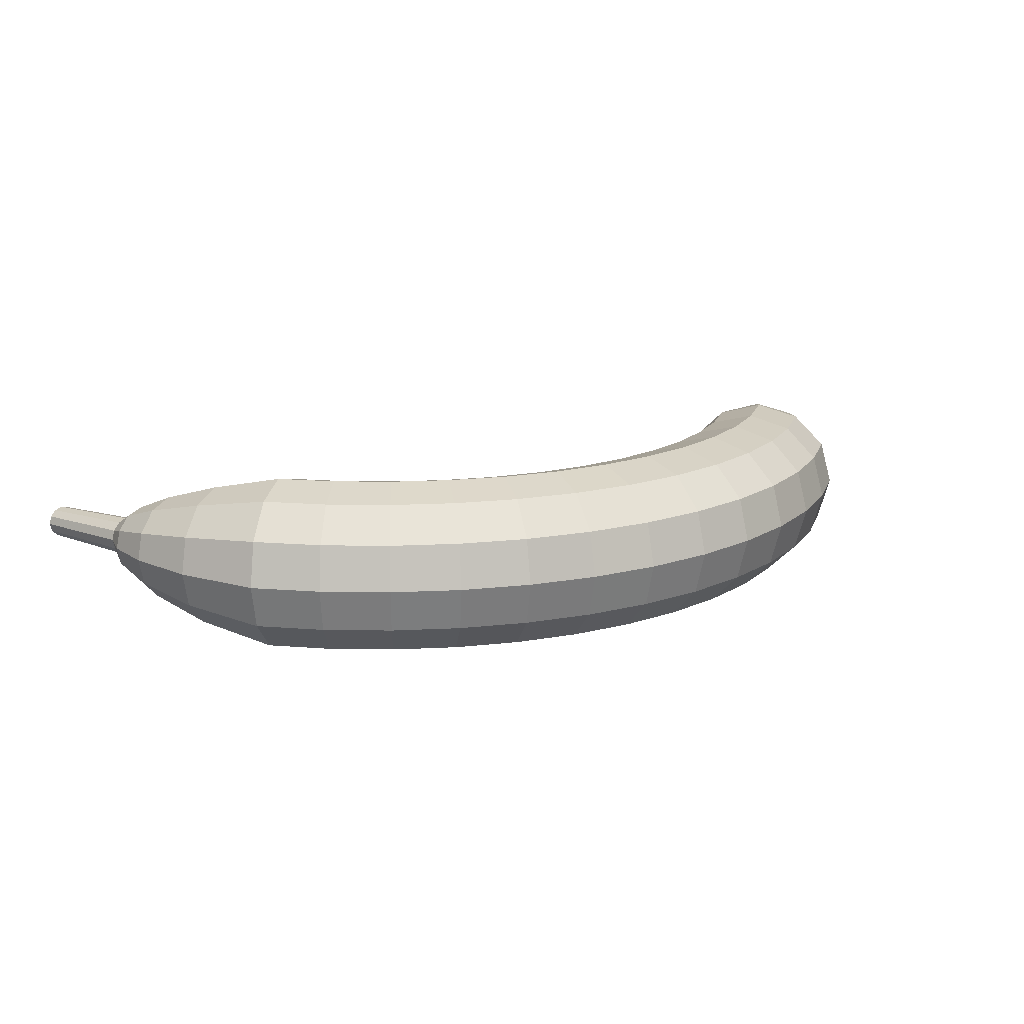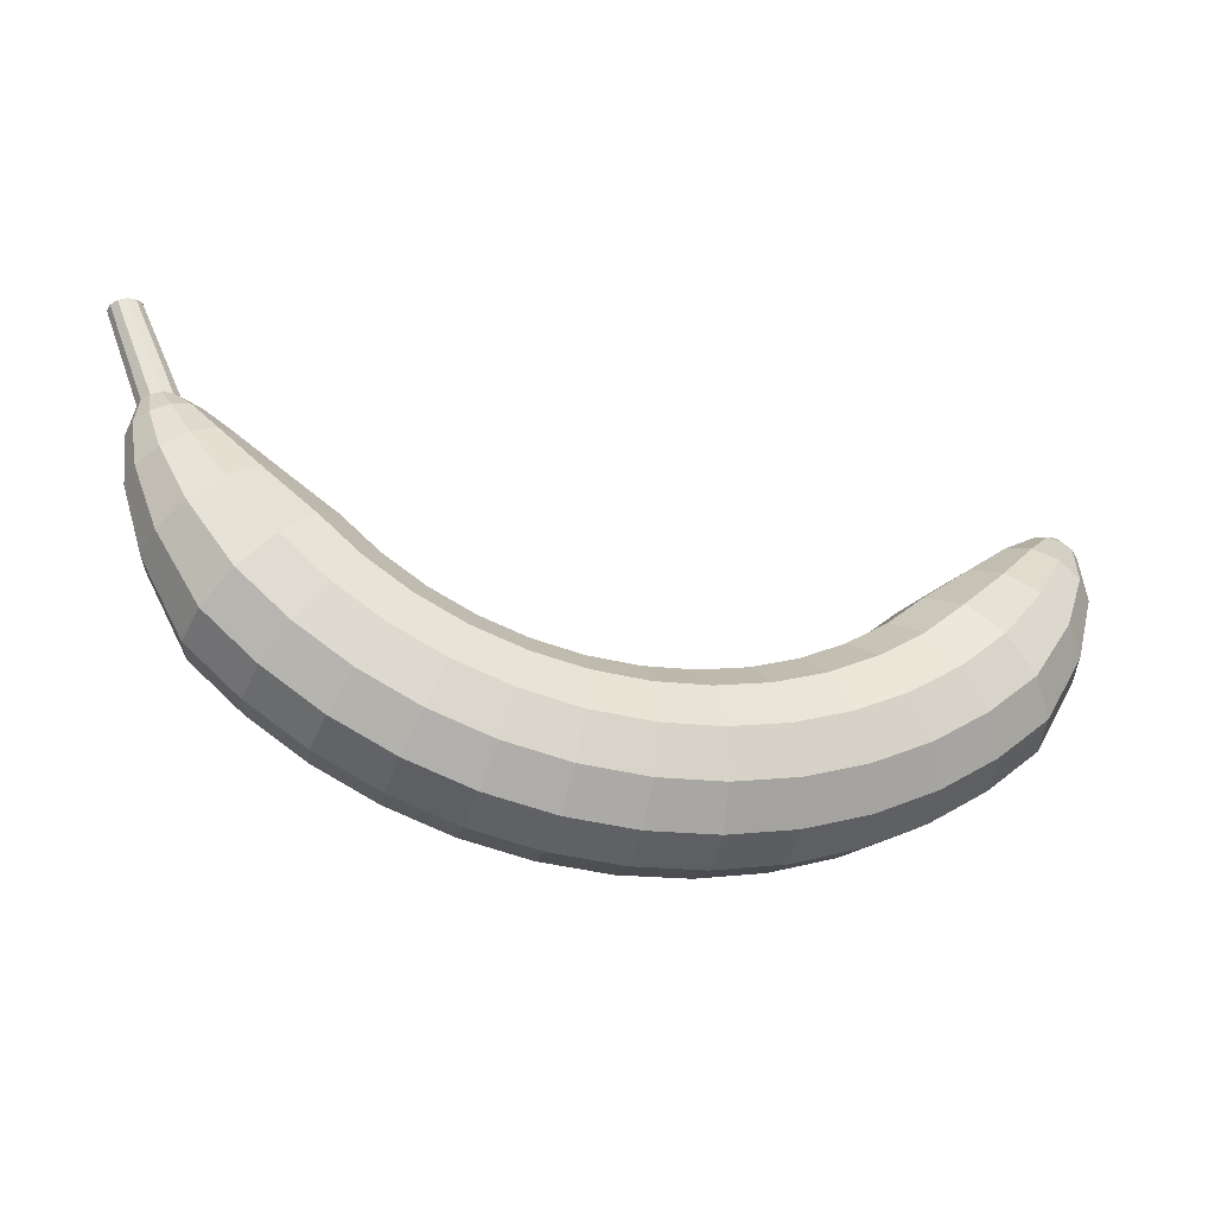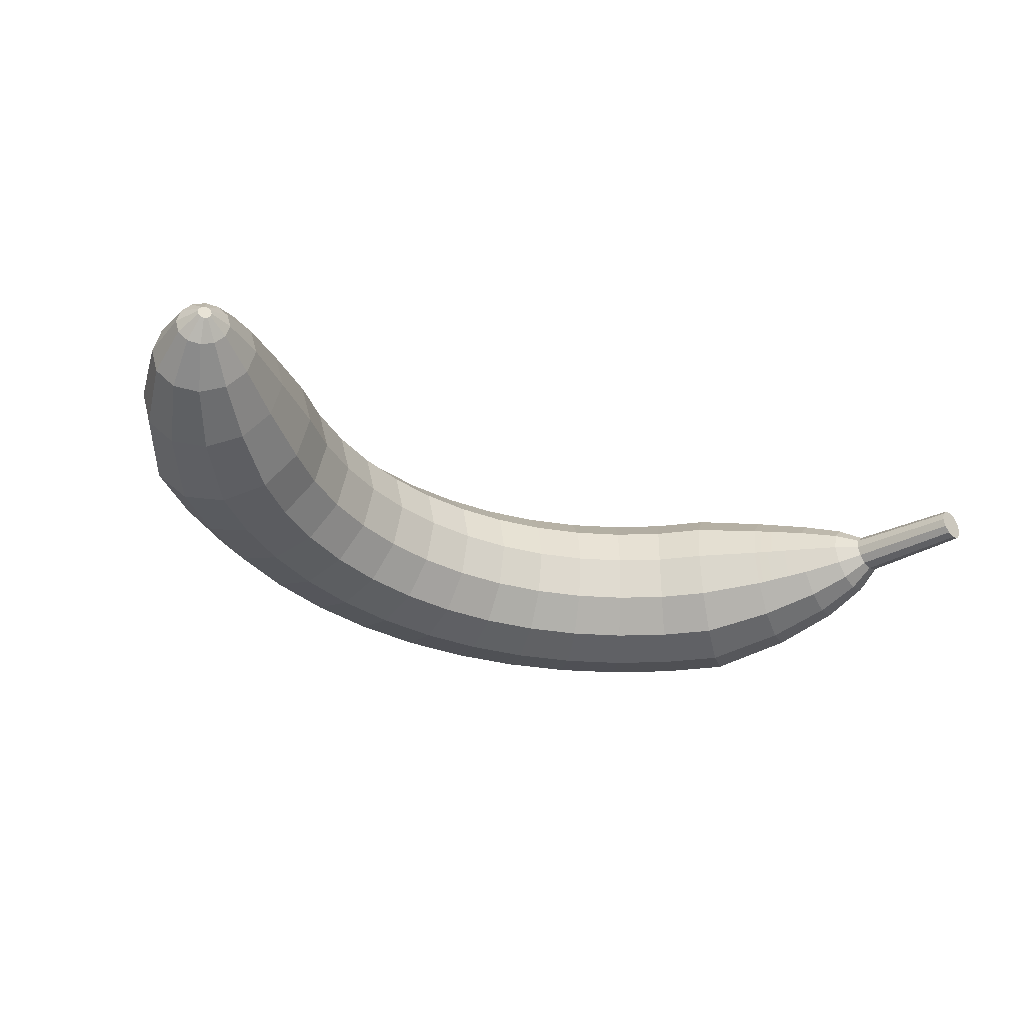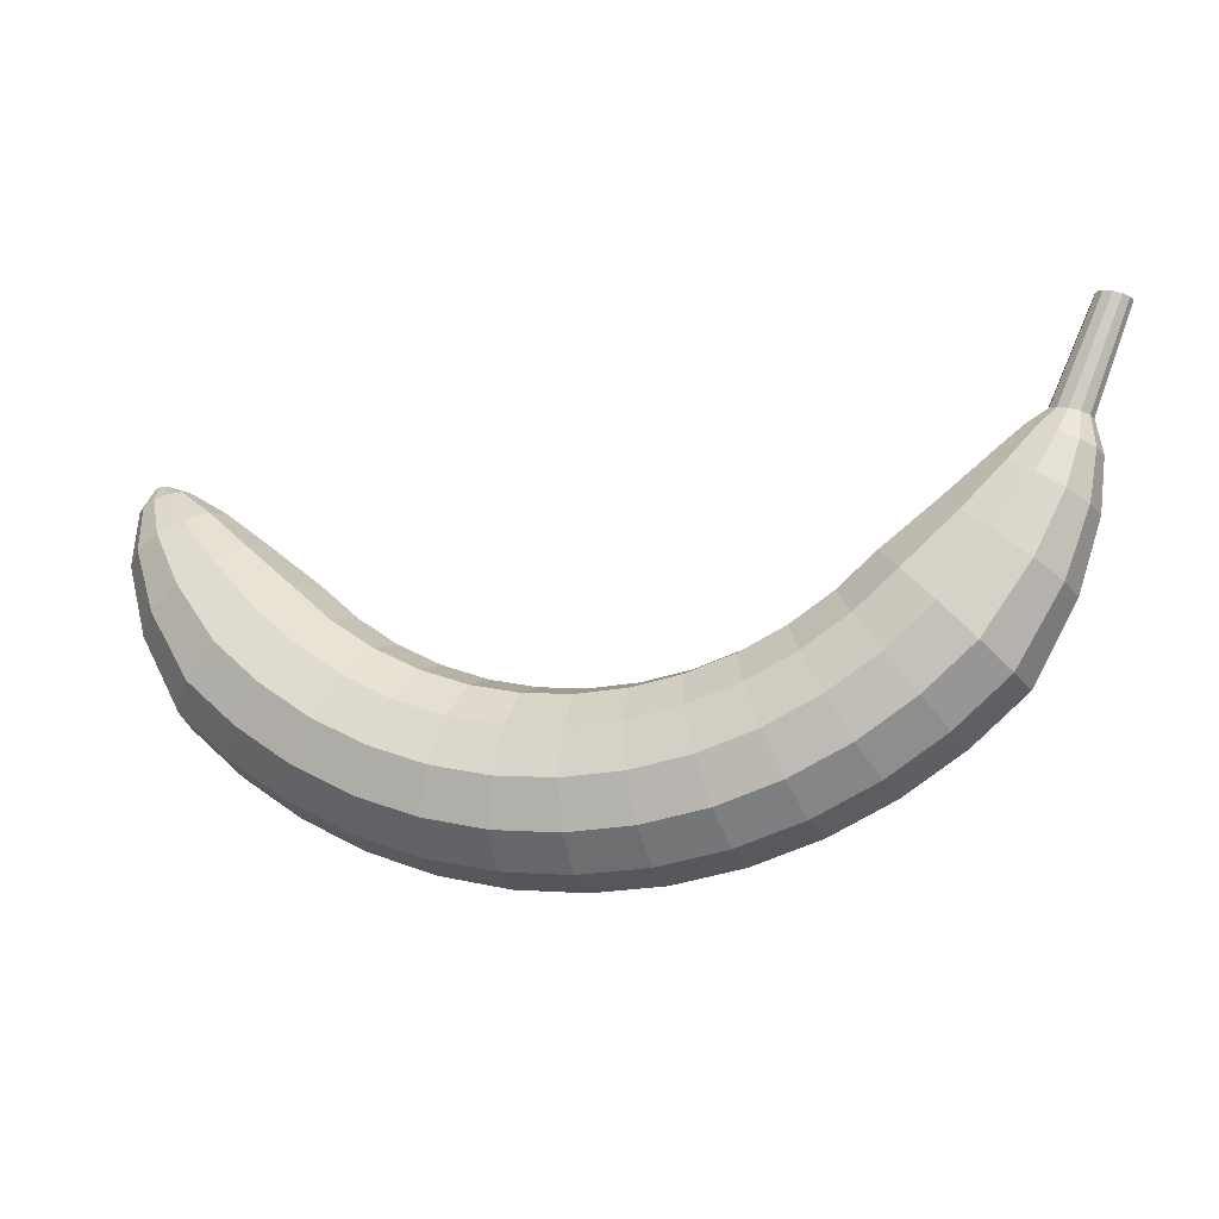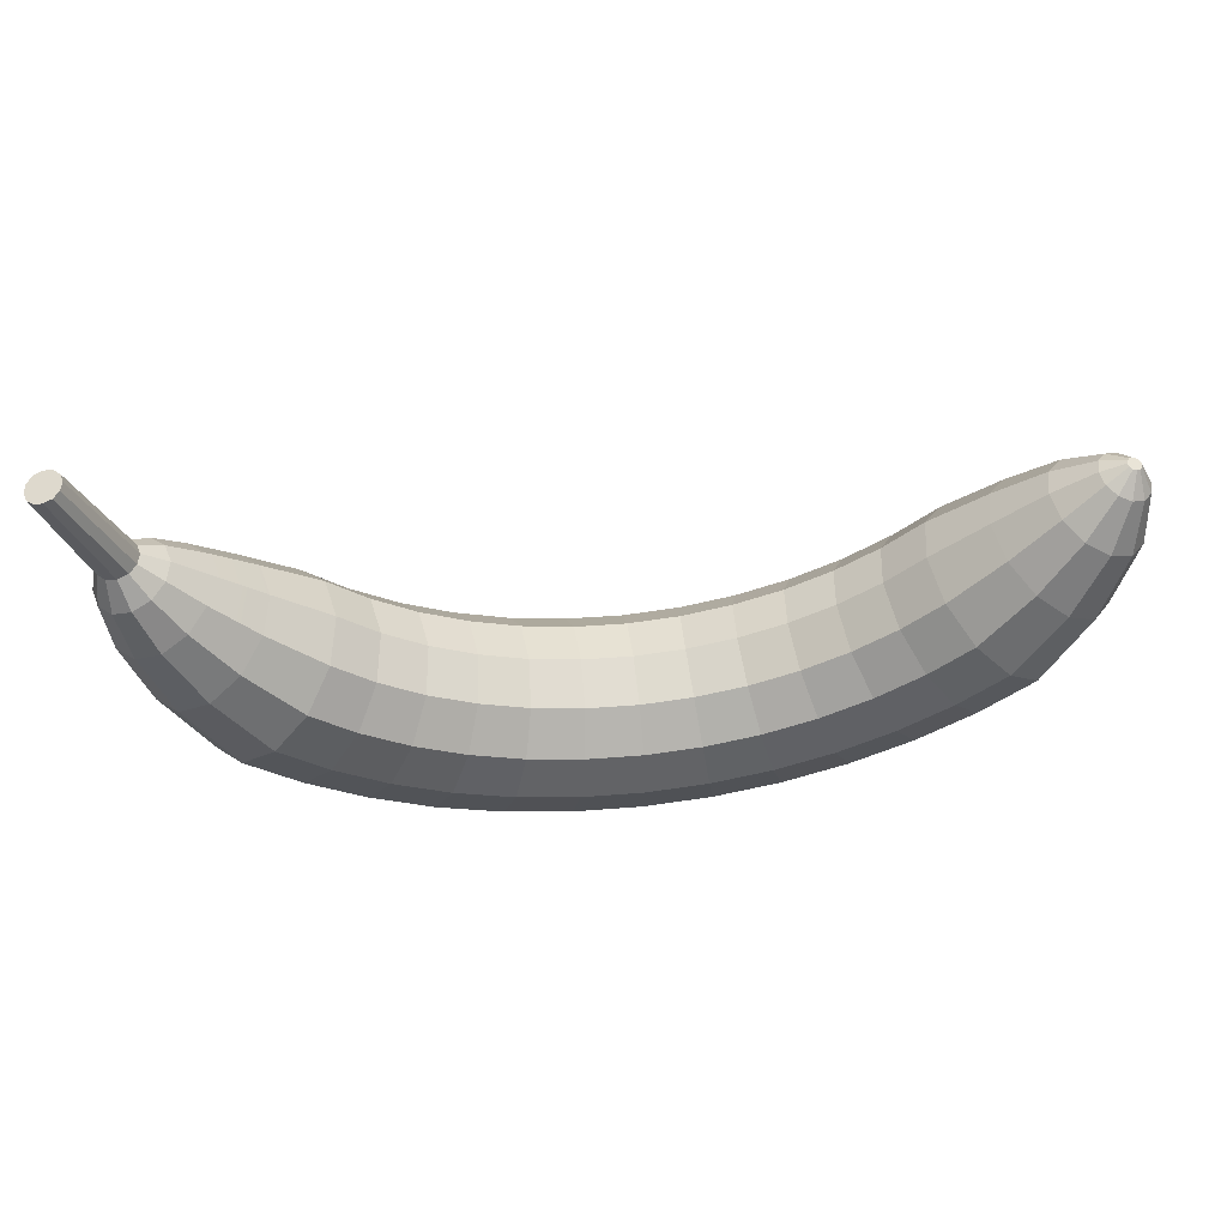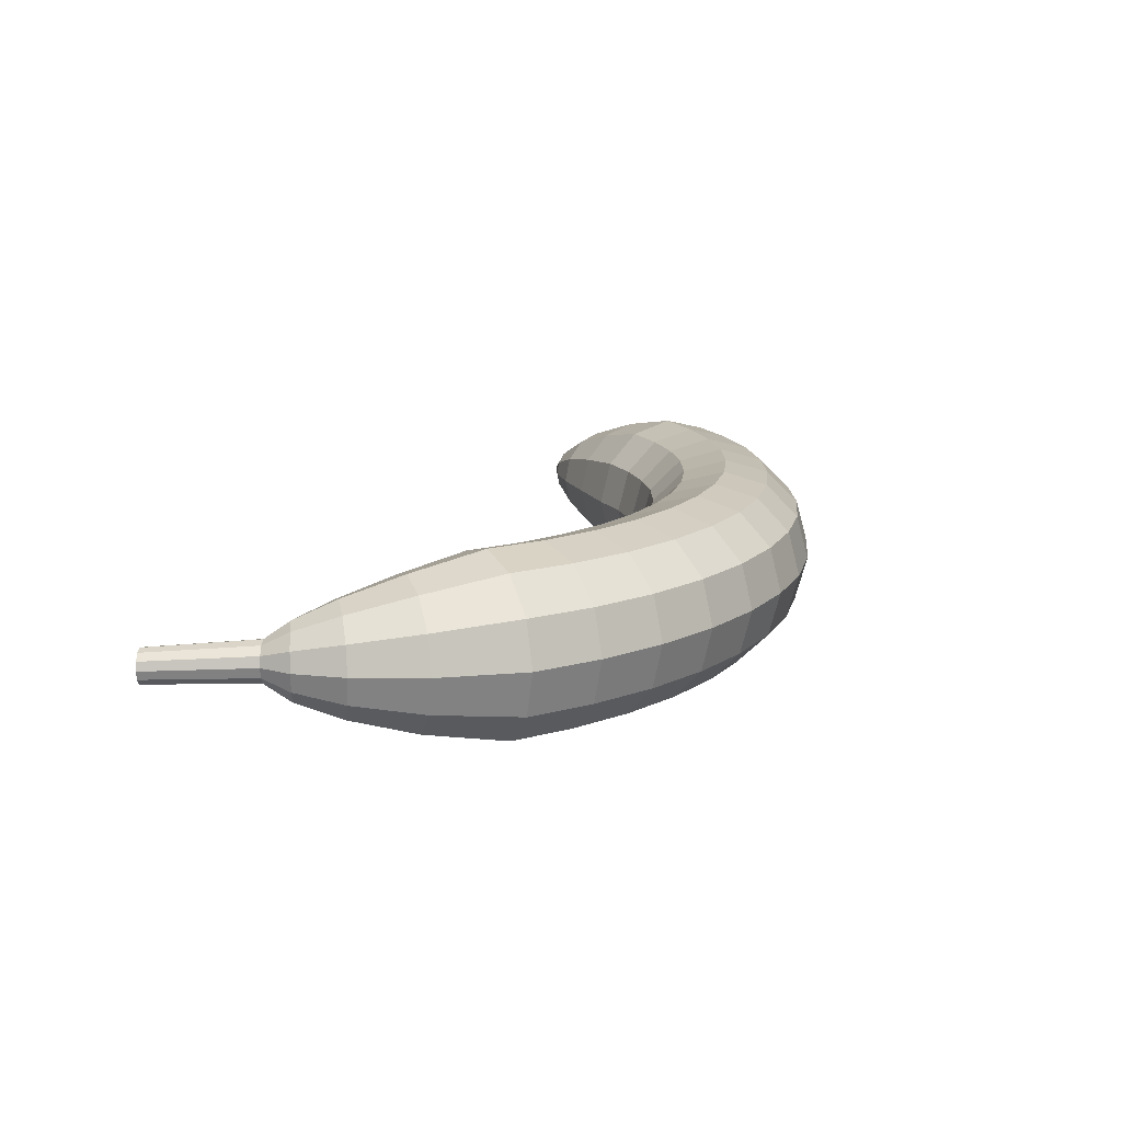
<metadata>
{"format":"obj","ext":"obj","renderer":"f3d","projection":"perspective","resolution":1024,"background":"white","views":[{"elev":16.4,"azim":147.9,"up":"+Y"},{"elev":-31.2,"azim":165.2,"up":"+Z"},{"elev":-34.2,"azim":-31.4,"up":"+Y"},{"elev":-11.3,"azim":16.6,"up":"+Z"},{"elev":54.6,"azim":173.0,"up":"+Z"},{"elev":14.8,"azim":107.5,"up":"+Y"}]}
</metadata>
<code>
o Torus.001
v 10.33 21.98 3.765
v 10.49 21.98 3.018
v 10.38 22.41 3.062
v 10.27 22.22 3.782
v 10.09 22.73 3.183
v 10.1 22.39 3.826
v 9.69 22.84 3.348
v 9.873 22.45 3.887
v 9.292 22.73 3.512
v 9.647 22.39 3.948
v 9.001 22.41 3.633
v 9.481 22.22 3.992
v 8.895 21.98 3.677
v 9.42 21.98 4.008
v 9.001 21.55 3.633
v 9.481 21.75 3.992
v 9.292 21.24 3.512
v 9.647 21.58 3.948
v 9.69 21.12 3.348
v 9.873 21.51 3.887
v 10.09 21.24 3.183
v 10.1 21.58 3.826
v 10.38 21.55 3.062
v 10.27 21.75 3.782
v 10.38 21.98 1.822
v 10.23 22.62 1.908
v 9.826 23.09 2.141
v 9.273 23.26 2.461
v 8.72 23.09 2.78
v 8.315 22.62 3.013
v 8.167 21.98 3.099
v 8.315 21.34 3.013
v 8.72 20.88 2.78
v 9.273 20.71 2.461
v 9.826 20.88 2.141
v 10.23 21.34 1.908
v 9.886 21.98 0.2215
v 9.704 22.84 0.3608
v 9.208 23.46 0.7414
v 8.531 23.69 1.261
v 7.853 23.46 1.781
v 7.357 22.84 2.162
v 7.176 21.98 2.301
v 7.357 21.13 2.162
v 7.853 20.5 1.781
v 8.531 20.27 1.261
v 9.208 20.5 0.7414
v 9.704 21.13 0.3608
v 8.918 21.98 -1.572
v 8.72 23.02 -1.374
v 8.181 23.79 -0.8353
v 7.445 24.07 -0.0988
v 6.708 23.79 0.6377
v 6.169 23.02 1.177
v 5.972 21.98 1.374
v 6.169 20.94 1.177
v 6.708 20.18 0.6377
v 7.445 19.9 -0.0988
v 8.181 20.18 -0.8353
v 8.72 20.94 -1.374
v 7.677 21.98 -2.66
v 7.508 23.02 -2.438
v 7.043 23.79 -1.833
v 6.409 24.07 -1.007
v 5.775 23.79 -0.1805
v 5.311 23.02 0.4244
v 5.141 21.98 0.6459
v 5.311 20.94 0.4244
v 5.775 20.18 -0.1805
v 6.409 19.9 -1.007
v 7.043 20.18 -1.833
v 7.508 20.94 -2.438
v 6.306 21.98 -3.576
v 6.166 23.02 -3.334
v 5.785 23.79 -2.674
v 5.264 24.07 -1.772
v 4.743 23.79 -0.8699
v 4.362 23.02 -0.2096
v 4.223 21.98 0.03211
v 4.362 20.94 -0.2096
v 4.743 20.18 -0.8699
v 5.264 19.9 -1.772
v 5.785 20.18 -2.674
v 6.166 20.94 -3.334
v 4.826 21.98 -4.306
v 4.719 23.02 -4.048
v 4.428 23.79 -3.343
v 4.029 24.07 -2.381
v 3.63 23.79 -1.419
v 3.339 23.02 -0.7143
v 3.232 21.98 -0.4565
v 3.339 20.94 -0.7143
v 3.63 20.18 -1.419
v 4.029 19.9 -2.381
v 4.428 20.18 -3.343
v 4.719 20.94 -4.048
v 3.264 21.98 -4.836
v 3.192 23.02 -4.566
v 2.995 23.79 -3.83
v 2.725 24.07 -2.824
v 2.455 23.79 -1.818
v 2.258 23.02 -1.081
v 2.186 21.98 -0.8116
v 2.258 20.94 -1.081
v 2.455 20.18 -1.818
v 2.725 19.9 -2.824
v 2.995 20.18 -3.83
v 3.192 20.94 -4.566
v 1.646 21.98 -5.158
v 1.61 23.02 -4.881
v 1.51 23.79 -4.125
v 1.374 24.07 -3.092
v 1.238 23.79 -2.06
v 1.139 23.02 -1.304
v 1.102 21.98 -1.027
v 1.139 20.94 -1.304
v 1.238 20.18 -2.06
v 1.374 19.9 -3.092
v 1.51 20.18 -4.125
v 1.61 20.94 -4.881
v 1e-06 21.98 -5.266
v 1e-06 23.02 -4.987
v 1e-06 23.79 -4.224
v 1e-06 24.07 -3.183
v 1e-06 23.79 -2.141
v 1e-06 23.02 -1.378
v 1e-06 21.98 -1.099
v 1e-06 20.94 -1.378
v 1e-06 20.18 -2.141
v 1e-06 19.9 -3.183
v 1e-06 20.18 -4.224
v 1e-06 20.94 -4.987
v -1.646 21.98 -5.158
v -1.61 23.02 -4.881
v -1.51 23.79 -4.125
v -1.374 24.07 -3.092
v -1.238 23.79 -2.06
v -1.139 23.02 -1.304
v -1.102 21.98 -1.027
v -1.139 20.94 -1.304
v -1.238 20.18 -2.06
v -1.374 19.9 -3.092
v -1.51 20.18 -4.125
v -1.61 20.94 -4.881
v -3.264 21.98 -4.836
v -3.192 23.02 -4.566
v -2.995 23.79 -3.83
v -2.725 24.07 -2.824
v -2.455 23.79 -1.818
v -2.258 23.02 -1.081
v -2.186 21.98 -0.8116
v -2.258 20.94 -1.081
v -2.455 20.18 -1.818
v -2.725 19.9 -2.824
v -2.995 20.18 -3.83
v -3.192 20.94 -4.566
v -4.826 21.98 -4.306
v -4.719 23.02 -4.048
v -4.428 23.79 -3.343
v -4.029 24.07 -2.381
v -3.63 23.79 -1.419
v -3.339 23.02 -0.7143
v -3.232 21.98 -0.4565
v -3.339 20.94 -0.7143
v -3.63 20.18 -1.419
v -4.029 19.9 -2.381
v -4.428 20.18 -3.343
v -4.719 20.94 -4.048
v -6.306 21.98 -3.576
v -6.166 23.02 -3.334
v -5.785 23.79 -2.674
v -5.264 24.07 -1.772
v -4.743 23.79 -0.8699
v -4.362 23.02 -0.2096
v -4.223 21.98 0.03211
v -4.362 20.94 -0.2096
v -4.743 20.18 -0.8699
v -5.264 19.9 -1.772
v -5.785 20.18 -2.674
v -6.166 20.94 -3.334
v -7.677 21.98 -2.66
v -7.508 23.02 -2.438
v -7.043 23.79 -1.833
v -6.409 24.07 -1.007
v -5.775 23.79 -0.1805
v -5.311 23.02 0.4244
v -5.141 21.98 0.6459
v -5.311 20.94 0.4244
v -5.775 20.18 -0.1805
v -6.409 19.9 -1.007
v -7.043 20.18 -1.833
v -7.508 20.94 -2.438
v -8.918 21.98 -1.572
v -8.72 23.02 -1.374
v -8.181 23.79 -0.8353
v -7.445 24.07 -0.09879
v -6.708 23.79 0.6377
v -6.169 23.02 1.177
v -5.972 21.98 1.374
v -6.169 20.94 1.177
v -6.708 20.18 0.6377
v -7.445 19.9 -0.09879
v -8.181 20.18 -0.8353
v -8.72 20.94 -1.374
v -9.89 21.98 0.2044
v -9.707 22.84 0.3447
v -9.208 23.47 0.7278
v -8.525 23.7 1.251
v -7.843 23.47 1.775
v -7.344 22.84 2.158
v -7.161 21.98 2.298
v -7.344 21.12 2.158
v -7.843 20.49 1.775
v -8.525 20.26 1.251
v -9.208 20.49 0.7278
v -9.707 21.12 0.3447
v -10.35 21.98 1.887
v -10.21 22.59 1.969
v -9.818 23.04 2.192
v -9.289 23.2 2.498
v -8.761 23.04 2.803
v -8.374 22.59 3.026
v -8.232 21.98 3.108
v -8.374 21.37 3.026
v -8.761 20.92 2.803
v -9.289 20.76 2.498
v -9.818 20.92 2.192
v -10.21 21.37 1.969
v -10.28 21.98 3.173
v -10.21 22.29 3.205
v -9.997 22.52 3.291
v -9.71 22.6 3.41
v -9.424 22.52 3.528
v -9.215 22.29 3.615
v -9.138 21.98 3.647
v -9.215 21.67 3.615
v -9.424 21.45 3.528
v -9.71 21.36 3.41
v -9.997 21.45 3.291
v -10.21 21.67 3.205
v -9.999 21.98 3.756
v -9.978 22.06 3.761
v -9.92 22.12 3.777
v -9.842 22.14 3.798
v -9.764 22.12 3.819
v -9.707 22.06 3.834
v -9.686 21.98 3.84
v -9.707 21.9 3.834
v -9.764 21.84 3.819
v -9.842 21.82 3.798
v -9.92 21.84 3.777
v -9.978 21.9 3.761
v 10.81 22.33 6.197
v 11 22.28 6.146
v 11 21.61 6.146
v 10.81 21.56 6.197
v 10.48 21.75 6.283
v 10.43 21.95 6.297
v 10.62 22.28 6.247
v 11.13 21.75 6.11
v 11.13 22.14 6.11
v 11.18 21.95 6.096
v 10.62 21.61 6.247
v 10.48 22.14 6.283
g Torus.001_Torus.001_Material.003
f 1 2 3 4
f 4 3 5 6
f 6 5 7 8
f 8 7 9 10
f 10 9 11 12
f 12 11 13 14
f 14 13 15 16
f 16 15 17 18
f 18 17 19 20
f 20 19 21 22
f 22 21 23 24
f 24 23 2 1
f 2 25 26 3
f 3 26 27 5
f 5 27 28 7
f 7 28 29 9
f 9 29 30 11
f 11 30 31 13
f 13 31 32 15
f 15 32 33 17
f 17 33 34 19
f 19 34 35 21
f 21 35 36 23
f 23 36 25 2
f 25 37 38 26
f 26 38 39 27
f 27 39 40 28
f 28 40 41 29
f 29 41 42 30
f 30 42 43 31
f 31 43 44 32
f 32 44 45 33
f 33 45 46 34
f 34 46 47 35
f 35 47 48 36
f 36 48 37 25
f 37 49 50 38
f 38 50 51 39
f 39 51 52 40
f 40 52 53 41
f 41 53 54 42
f 42 54 55 43
f 43 55 56 44
f 44 56 57 45
f 45 57 58 46
f 46 58 59 47
f 47 59 60 48
f 48 60 49 37
f 49 61 62 50
f 50 62 63 51
f 51 63 64 52
f 52 64 65 53
f 53 65 66 54
f 54 66 67 55
f 55 67 68 56
f 56 68 69 57
f 57 69 70 58
f 58 70 71 59
f 59 71 72 60
f 60 72 61 49
f 61 73 74 62
f 62 74 75 63
f 63 75 76 64
f 64 76 77 65
f 65 77 78 66
f 66 78 79 67
f 67 79 80 68
f 68 80 81 69
f 69 81 82 70
f 70 82 83 71
f 71 83 84 72
f 72 84 73 61
f 73 85 86 74
f 74 86 87 75
f 75 87 88 76
f 76 88 89 77
f 77 89 90 78
f 78 90 91 79
f 79 91 92 80
f 80 92 93 81
f 81 93 94 82
f 82 94 95 83
f 83 95 96 84
f 84 96 85 73
f 85 97 98 86
f 86 98 99 87
f 87 99 100 88
f 88 100 101 89
f 89 101 102 90
f 90 102 103 91
f 91 103 104 92
f 92 104 105 93
f 93 105 106 94
f 94 106 107 95
f 95 107 108 96
f 96 108 97 85
f 97 109 110 98
f 98 110 111 99
f 99 111 112 100
f 100 112 113 101
f 101 113 114 102
f 102 114 115 103
f 103 115 116 104
f 104 116 117 105
f 105 117 118 106
f 106 118 119 107
f 107 119 120 108
f 108 120 109 97
f 109 121 122 110
f 110 122 123 111
f 111 123 124 112
f 112 124 125 113
f 113 125 126 114
f 114 126 127 115
f 115 127 128 116
f 116 128 129 117
f 117 129 130 118
f 118 130 131 119
f 119 131 132 120
f 120 132 121 109
f 121 133 134 122
f 122 134 135 123
f 123 135 136 124
f 124 136 137 125
f 125 137 138 126
f 126 138 139 127
f 127 139 140 128
f 128 140 141 129
f 129 141 142 130
f 130 142 143 131
f 131 143 144 132
f 132 144 133 121
f 133 145 146 134
f 134 146 147 135
f 135 147 148 136
f 136 148 149 137
f 137 149 150 138
f 138 150 151 139
f 139 151 152 140
f 140 152 153 141
f 141 153 154 142
f 142 154 155 143
f 143 155 156 144
f 144 156 145 133
f 145 157 158 146
f 146 158 159 147
f 147 159 160 148
f 148 160 161 149
f 149 161 162 150
f 150 162 163 151
f 151 163 164 152
f 152 164 165 153
f 153 165 166 154
f 154 166 167 155
f 155 167 168 156
f 156 168 157 145
f 157 169 170 158
f 158 170 171 159
f 159 171 172 160
f 160 172 173 161
f 161 173 174 162
f 162 174 175 163
f 163 175 176 164
f 164 176 177 165
f 165 177 178 166
f 166 178 179 167
f 167 179 180 168
f 168 180 169 157
f 169 181 182 170
f 170 182 183 171
f 171 183 184 172
f 172 184 185 173
f 173 185 186 174
f 174 186 187 175
f 175 187 188 176
f 176 188 189 177
f 177 189 190 178
f 178 190 191 179
f 179 191 192 180
f 180 192 181 169
f 181 193 194 182
f 182 194 195 183
f 183 195 196 184
f 184 196 197 185
f 185 197 198 186
f 186 198 199 187
f 187 199 200 188
f 188 200 201 189
f 189 201 202 190
f 190 202 203 191
f 191 203 204 192
f 192 204 193 181
f 193 205 206 194
f 194 206 207 195
f 195 207 208 196
f 196 208 209 197
f 197 209 210 198
f 198 210 211 199
f 199 211 212 200
f 200 212 213 201
f 201 213 214 202
f 202 214 215 203
f 203 215 216 204
f 204 216 205 193
f 205 217 218 206
f 206 218 219 207
f 207 219 220 208
f 208 220 221 209
f 209 221 222 210
f 210 222 223 211
f 211 223 224 212
f 212 224 225 213
f 213 225 226 214
f 214 226 227 215
f 215 227 228 216
f 216 228 217 205
f 217 229 230 218
f 218 230 231 219
f 219 231 232 220
f 220 232 233 221
f 221 233 234 222
f 222 234 235 223
f 223 235 236 224
f 224 236 237 225
f 225 237 238 226
f 226 238 239 227
f 227 239 240 228
f 228 240 229 217
f 229 241 242 230
f 230 242 243 231
f 231 243 244 232
f 232 244 245 233
f 233 245 246 234
f 234 246 247 235
f 235 247 248 236
f 236 248 249 237
f 237 249 250 238
f 238 250 251 239
f 239 251 252 240
f 240 252 241 229
f 241 252 251 250 249 248 247 246 245 244 243 242
f 6 8 253 254
f 20 22 255 256
f 14 16 257 258
f 8 10 259 253
f 22 24 260 255
f 1 4 261 262
f 16 18 263 257
f 10 12 264 259
f 24 1 262 260
f 4 6 254 261
f 18 20 256 263
f 12 14 258 264
f 262 261 254 253 259 264 258 257 263 256 255 260

</code>
